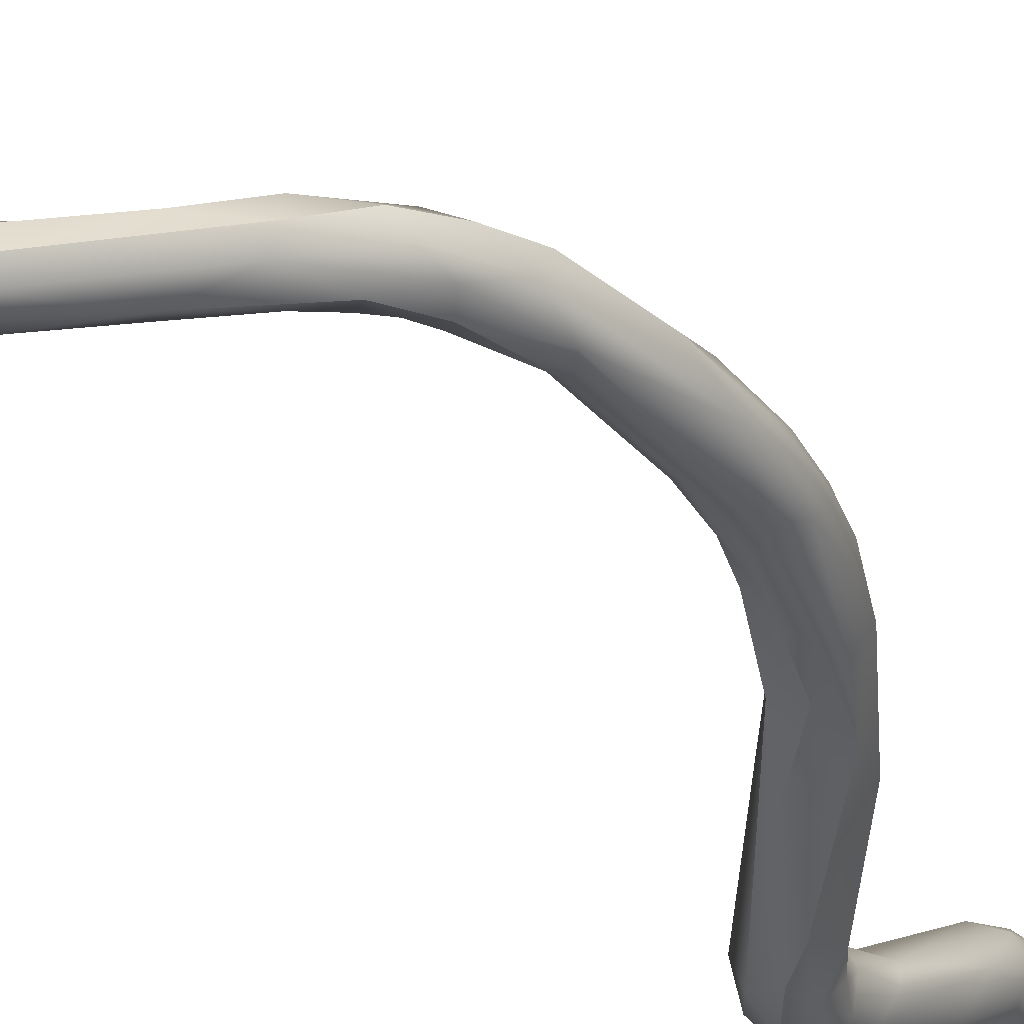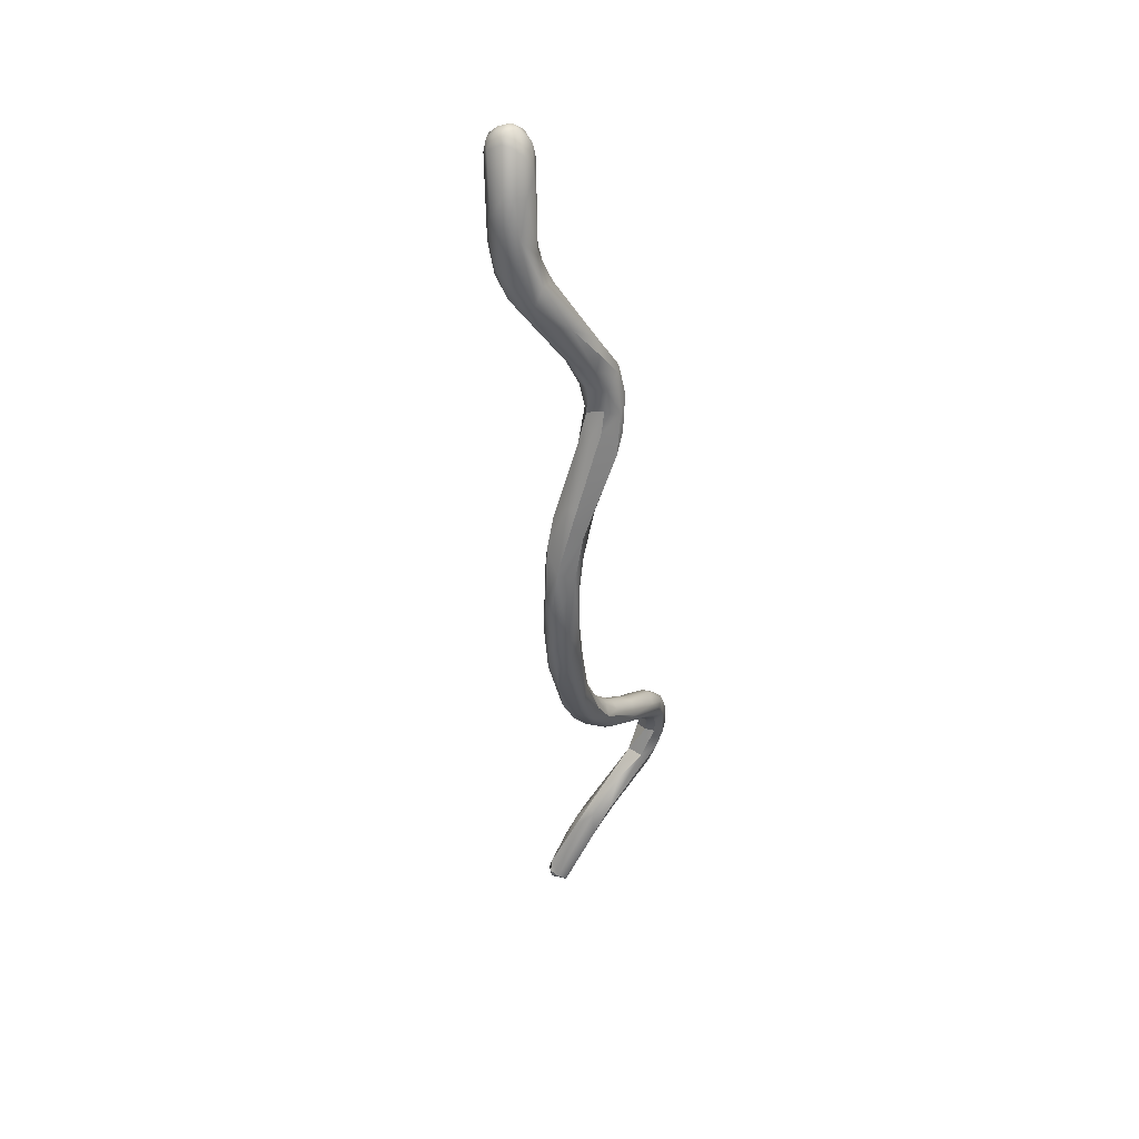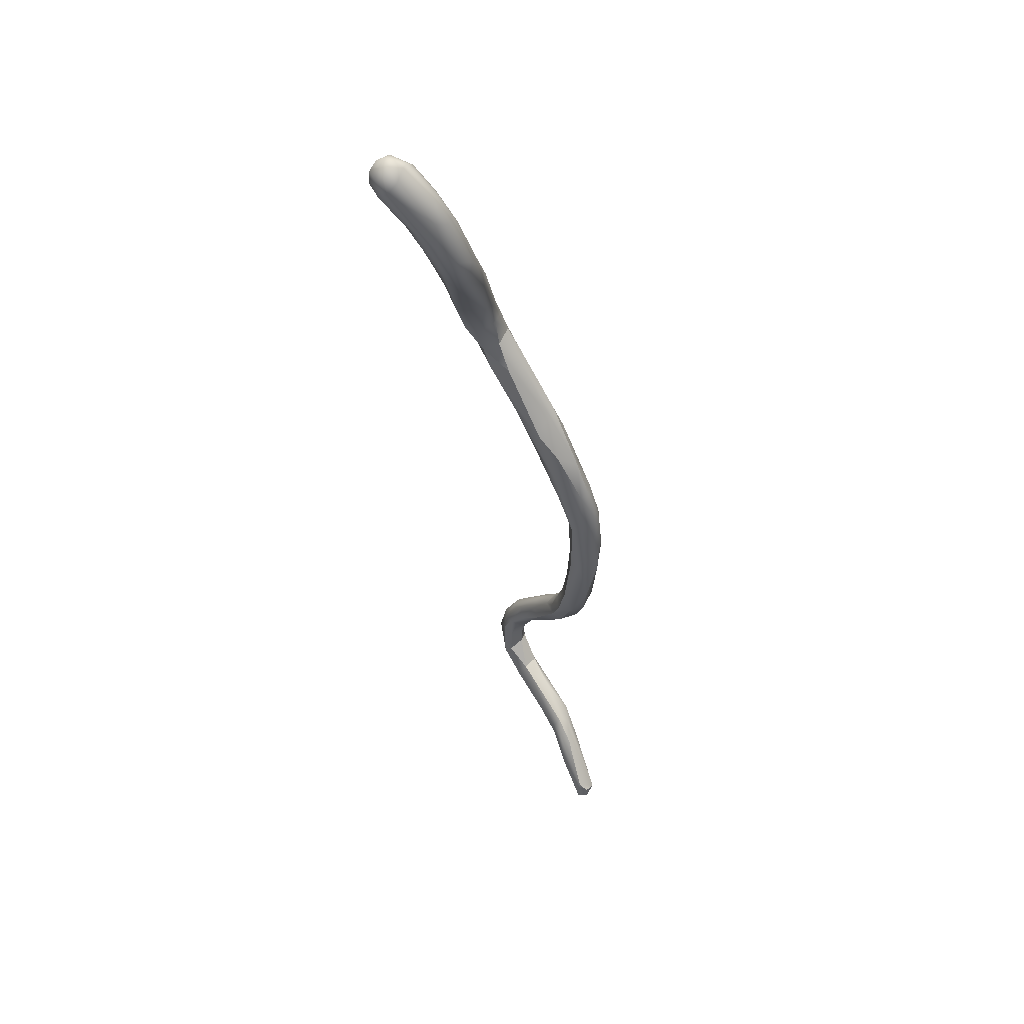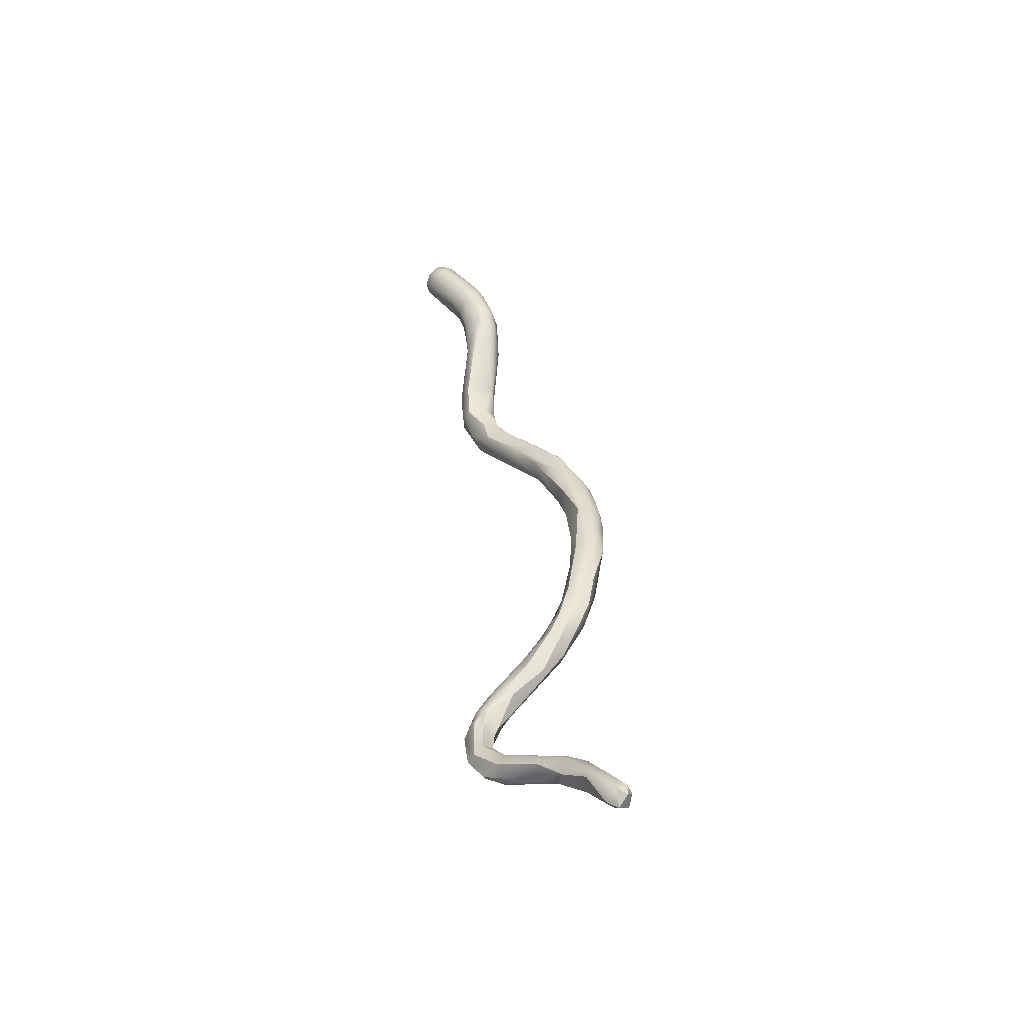
<metadata>
{"format":"obj","ext":"obj","renderer":"f3d","projection":"perspective","resolution":1024,"background":"white","views":[{"elev":-38.0,"azim":31.5,"up":"+Z"},{"elev":54.7,"azim":107.4,"up":"+Y"},{"elev":44.6,"azim":25.7,"up":"+Y"},{"elev":-58.8,"azim":5.0,"up":"+Y"}]}
</metadata>
<code>
v 60.66 -130.6 1176
v 60.84 -130 1176
v 60.64 -130.6 1176
v 60.73 -131.4 1176
v 60.79 -130 1176
v 60.5 -118.8 1177
v 60.76 -119.4 1177
v 60.91 -119.5 1177
v 60.5 -118.7 1177
v 60.68 -118.8 1178
v 60.69 -118.4 1177
v 60.46 -118.1 1177
v 60.46 -118.1 1178
v 60.68 -118.1 1178
v 60.62 -116.2 1179
v 60.56 -115.8 1179
v 60.71 -116.9 1179
v 60.67 -116.5 1178
v 60.69 -116 1179
v 60.68 -115.6 1179
v 60.59 -115.9 1179
v 60.48 -115.6 1179
v 60.5 -115.6 1179
v 60.68 -116.1 1179
v 59.95 -114.1 1179
v 60.29 -114.2 1179
v 60.48 -115.4 1179
v 60.44 -115.1 1179
v 60.7 -114.4 1179
v 59.64 -114.2 1179
v 59.6 -114.2 1179
v 59.69 -114 1179
v 59.54 -114 1179
v 59.52 -114 1179
v 59.68 -114 1180
v 59.91 -114.2 1180
v 60.14 -114 1180
v 60.26 -115.1 1179
v 60.28 -115 1179
v 60.68 -115.4 1179
v 60.65 -115 1180
v 59.89 -113.8 1179
v 60.29 -113.8 1179
v 59.6 -113.8 1179
v 59.63 -113.8 1180
v 59.7 -113.6 1179
v 59.86 -113.8 1180
v 59.89 -113.5 1179
v 59.89 -113.5 1179
v 59.88 -113.6 1180
v 60.07 -113.7 1180
v 60.08 -113.5 1179
v 60.08 -113.5 1180
v 60.3 -113.6 1179
v 60.31 -113.8 1180
v 60.31 -113.6 1179
v 61.08 -131.5 1175
v 61.33 -131.6 1175
v 61.53 -132 1176
v 61.08 -131.9 1176
v 61.39 -132 1176
v 61.52 -132.2 1176
v 61.54 -132.2 1176
v 61.56 -131.6 1176
v 61.68 -131.6 1176
v 62.28 -132.6 1176
v 62.28 -132.6 1177
v 62.3 -132 1176
v 60.89 -130.9 1175
v 60.88 -130.4 1175
v 61.09 -131.2 1175
v 61.26 -131 1176
v 61.09 -130.8 1175
v 61.25 -130.6 1176
v 61.1 -130.3 1175
v 61.45 -130 1176
v 60.88 -131.4 1176
v 60.88 -131 1176
v 60.88 -130.4 1176
v 60.9 -130 1176
v 61.08 -131.2 1176
v 61.08 -130.9 1176
v 61.08 -130.6 1176
v 61.1 -130 1176
v 61.28 -131 1176
v 61.29 -130.6 1176
v 61.38 -130.3 1176
v 61.28 -130 1176
v 61.75 -129.7 1176
v 61.09 -129.8 1176
v 61.32 -129.7 1175
v 61.58 -129.7 1176
v 61.5 -129.3 1176
v 61.11 -129.5 1176
v 61.18 -129.4 1176
v 61.43 -129.2 1176
v 61.48 -129.6 1176
v 61.74 -129.6 1176
v 61.9 -128.8 1176
v 61.91 -128.6 1176
v 62.08 -129 1176
v 62.06 -128.6 1176
v 62.25 -128.8 1176
v 62.36 -128.2 1177
v 62.23 -121.2 1177
v 61.95 -120.9 1178
v 62.02 -121.2 1177
v 62.42 -121.8 1178
v 60.89 -119 1177
v 61.3 -119.6 1177
v 61.28 -119.2 1177
v 61.45 -119 1177
v 61.28 -118.6 1177
v 61.72 -119.4 1177
v 61.68 -120 1177
v 61.68 -119.4 1177
v 61.19 -119.9 1177
v 61.09 -119.3 1178
v 61.08 -118.7 1178
v 61.42 -119.2 1177
v 61.7 -119.8 1177
v 60.91 -118.4 1177
v 60.89 -117.5 1177
v 61.25 -118.1 1177
v 61.08 -117.8 1177
v 61.33 -118.6 1177
v 61.35 -118 1178
v 61.31 -117.9 1178
v 60.87 -116.2 1178
v 60.87 -115.8 1178
v 61.01 -115.5 1178
v 61.27 -117 1178
v 61.25 -116 1178
v 61.53 -116.8 1178
v 61.5 -116.3 1178
v 61.52 -115.9 1179
v 61.05 -116.2 1179
v 61.05 -115.7 1179
v 61.26 -116.7 1179
v 61.27 -116 1179
v 61.39 -115.7 1179
v 61.46 -116.4 1179
v 61.17 -115 1179
v 61.03 -114.7 1179
v 60.86 -114.3 1179
v 60.91 -114.3 1179
v 61.05 -115.3 1179
v 61.16 -114.8 1179
v 61.18 -114.8 1179
v 63.88 -134.8 1177
v 62.79 -133.2 1177
v 63.28 -133.8 1177
v 63.28 -133.8 1177
v 63.28 -133.6 1177
v 63.31 -133.2 1176
v 63.64 -134.6 1177
v 63.77 -134.5 1177
v 63.88 -134.6 1178
v 63.88 -134.2 1177
v 62.68 -132.8 1176
v 62.8 -132.7 1177
v 62.88 -132.6 1176
v 62.9 -132.6 1177
v 63.11 -133 1177
v 63.09 -132.6 1177
v 63.32 -133 1177
v 62.44 -129 1176
v 62.83 -128.5 1176
v 62.9 -128.6 1176
v 62.86 -128.4 1177
v 62.48 -128 1176
v 62.59 -128 1177
v 62.61 -127.8 1177
v 62.66 -128 1176
v 62.66 -128.2 1177
v 62.74 -127.6 1177
v 62.86 -127.6 1176
v 62.88 -127.7 1177
v 62.88 -127.4 1177
v 62.91 -127.1 1177
v 63.05 -127.8 1176
v 63.07 -127.4 1176
v 63.09 -126.9 1177
v 63.12 -126.9 1177
v 63.3 -128 1177
v 63.4 -127.8 1177
v 63.27 -127.5 1177
v 63.28 -127.1 1176
v 63.45 -127.4 1177
v 63.57 -127.4 1177
v 63.71 -126.9 1177
v 63.71 -126.7 1177
v 63.17 -126.1 1177
v 63.17 -126 1177
v 63.46 -126.1 1177
v 63.66 -126.3 1177
v 63.97 -125.6 1177
v 63.35 -125.5 1177
v 63.65 -125.4 1177
v 63.25 -125 1177
v 63.15 -123.8 1177
v 63.29 -124.6 1177
v 63.47 -124.7 1177
v 63.64 -124 1177
v 63.98 -124.8 1177
v 64.03 -124.6 1177
v 63.99 -124 1177
v 63.86 -123.7 1177
v 63.91 -123.5 1177
v 63.45 -124.1 1178
v 63.67 -123.8 1178
v 63.87 -125 1177
v 63.96 -124.2 1177
v 63.9 -123.6 1177
v 62.51 -122 1177
v 62.97 -123.1 1177
v 63.1 -122.8 1177
v 62.87 -122 1177
v 63.22 -123.4 1177
v 63.26 -122.5 1177
v 63.31 -122.3 1177
v 63.68 -122.8 1177
v 63.08 -123.2 1178
v 63.06 -122.4 1178
v 63.43 -122.1 1177
v 63.77 -123 1177
v 63.64 -122.9 1178
v 62.72 -120.8 1177
v 62.88 -121.4 1177
v 62.6 -121.3 1178
v 62.68 -120.8 1177
v 63.08 -121.8 1178
v 64.08 -134.6 1177
v 64.08 -134.6 1177
v 64.16 -134.4 1177
v 64.08 -134.4 1177
v 60.73 -131.4 1176
v 60.73 -131.4 1176
v 60.68 -118.8 1178
v 60.69 -118.4 1177
v 60.46 -118.1 1177
v 60.68 -118.1 1178
v 60.67 -116.5 1178
v 59.52 -114 1179
v 59.52 -114 1179
v 59.63 -113.8 1180
v 59.7 -113.6 1179
v 61.08 -131.5 1175
v 61.33 -131.6 1175
v 61.53 -132 1176
v 61.08 -131.9 1176
v 61.39 -132 1176
v 61.56 -131.6 1176
v 61.56 -131.6 1176
v 61.56 -131.6 1176
v 61.68 -131.6 1176
v 61.68 -131.6 1176
v 62.28 -132.6 1177
v 60.89 -130.9 1175
v 60.88 -130.4 1175
v 61.09 -131.2 1175
v 61.26 -131 1176
v 61.26 -131 1176
v 61.09 -130.8 1175
v 61.25 -130.6 1176
v 61.1 -130.3 1175
v 60.88 -131.4 1176
v 60.88 -131 1176
v 60.88 -130.4 1176
v 61.08 -131.2 1176
v 61.08 -131.2 1176
v 61.08 -130.9 1176
v 61.08 -130.6 1176
v 61.28 -131 1176
v 61.28 -131 1176
v 61.28 -131 1176
v 61.29 -130.6 1176
v 61.38 -130.3 1176
v 61.38 -130.3 1176
v 61.75 -129.7 1176
v 61.74 -129.6 1176
v 62.08 -129 1176
v 60.89 -119 1177
v 61.3 -119.6 1177
v 61.45 -119 1177
v 61.68 -120 1177
v 61.68 -120 1177
v 61.68 -119.4 1177
v 61.19 -119.9 1177
v 61.09 -119.3 1178
v 61.09 -119.3 1178
v 61.42 -119.2 1177
v 61.42 -119.2 1177
v 61.7 -119.8 1177
v 61.7 -119.8 1177
v 60.89 -117.5 1177
v 61.08 -117.8 1177
v 63.88 -134.8 1177
v 63.88 -134.8 1177
v 63.88 -134.8 1177
v 62.79 -133.2 1177
v 62.79 -133.2 1177
v 62.79 -133.2 1177
v 63.28 -133.8 1177
v 63.28 -133.8 1177
v 63.31 -133.2 1176
v 63.64 -134.6 1177
v 63.64 -134.6 1177
v 63.88 -134.6 1178
v 63.88 -134.2 1177
v 62.68 -132.8 1176
v 62.68 -132.8 1176
v 62.88 -132.6 1176
v 62.9 -132.6 1177
v 63.32 -133 1177
v 62.44 -129 1176
v 62.9 -128.6 1176
v 62.86 -128.4 1177
v 62.66 -128.2 1177
v 62.88 -127.7 1177
v 62.91 -127.1 1177
v 63.05 -127.8 1176
v 63.12 -126.9 1177
v 63.3 -128 1177
v 63.28 -127.1 1176
v 63.57 -127.4 1177
v 63.71 -126.7 1177
v 63.17 -126 1177
v 63.97 -125.6 1177
v 63.35 -125.5 1177
v 63.25 -125 1177
v 63.15 -123.8 1177
v 63.45 -124.1 1178
v 63.45 -124.1 1178
v 62.51 -122 1177
v 62.97 -123.1 1177
v 62.87 -122 1177
v 63.08 -123.2 1178
v 63.43 -122.1 1177
v 62.72 -120.8 1177
v 62.88 -121.4 1177
v 62.6 -121.3 1178
v 63.08 -121.8 1178
v 64.08 -134.6 1177
v 64.08 -134.6 1177
v 64.08 -134.6 1177
v 64.08 -134.6 1177
v 64.08 -134.6 1177
v 64.16 -134.4 1177
v 64.16 -134.4 1177
v 64.08 -134.4 1177
v 64.08 -134.4 1177
g grp1
f 60 77 4
f 1 3 5
f 1 69 237
f 69 1 70
f 2 70 1
f 1 5 2
f 1 238 3
f 4 77 3
f 77 78 3
f 78 79 3
f 3 79 80
f 3 80 5
f 79 84 80
f 94 95 5
f 94 5 80
f 2 5 95
f 6 9 12
f 8 7 6
f 6 7 9
f 6 109 8
f 7 10 9
f 11 109 6
f 11 6 241
f 122 283 240
f 240 123 122
f 296 11 241
f 129 296 241
f 12 9 13
f 9 14 13
f 9 10 14
f 18 12 13
f 14 17 13
f 13 17 18
f 243 129 241
f 137 17 14
f 27 22 38
f 27 38 28
f 18 17 15
f 18 15 19
f 19 15 16
f 15 21 16
f 20 19 16
f 21 22 16
f 27 20 16
f 27 16 22
f 17 24 15
f 17 137 24
f 243 19 129
f 19 130 129
f 19 20 130
f 130 20 131
f 15 24 21
f 21 24 23
f 21 23 22
f 24 40 23
f 22 23 38
f 23 39 38
f 23 40 39
f 137 40 24
f 28 32 25
f 32 42 25
f 25 131 28
f 25 42 26
f 26 42 43
f 26 131 25
f 26 43 29
f 20 27 28
f 20 28 131
f 29 131 26
f 43 145 29
f 32 30 33
f 30 31 33
f 31 34 33
f 31 35 244
f 44 32 33
f 33 245 44
f 245 45 44
f 244 35 246
f 28 38 30
f 38 39 31
f 30 38 31
f 28 30 32
f 36 47 35
f 31 36 35
f 32 44 42
f 246 35 47
f 31 39 36
f 37 47 36
f 37 51 47
f 37 55 51
f 39 40 41
f 36 39 41
f 36 41 37
f 43 54 145
f 138 41 40
f 144 55 37
f 144 146 55
f 54 146 145
f 43 42 48
f 48 44 46
f 247 44 45
f 42 44 48
f 246 47 50
f 48 46 49
f 46 246 50
f 49 46 50
f 51 50 47
f 48 49 52
f 52 49 53
f 49 50 53
f 51 53 50
f 54 43 48
f 56 53 55
f 55 53 51
f 54 48 52
f 53 56 52
f 146 56 55
f 56 54 52
f 56 146 54
f 237 57 251
f 237 69 57
f 251 59 63
f 248 58 250
f 251 57 59
f 160 66 63
f 63 59 160
f 250 58 162
f 65 313 249
f 162 311 250
f 77 60 61
f 62 251 63
f 62 61 60
f 62 63 66
f 85 64 256
f 62 66 67
f 67 61 62
f 66 151 67
f 258 161 252
f 252 161 253
f 68 313 65
f 254 68 257
f 301 66 160
f 163 253 161
f 314 68 254
f 248 259 71
f 73 71 259
f 259 75 73
f 75 259 260
f 75 260 90
f 90 70 2
f 58 248 71
f 264 72 261
f 74 72 264
f 266 74 264
f 86 274 265
f 274 262 265
f 74 266 76
f 75 90 91
f 72 65 249
f 261 72 249
f 256 263 85
f 265 76 86
f 86 76 87
f 76 266 92
f 92 266 91
f 76 92 89
f 76 89 87
f 252 81 267
f 81 268 267
f 81 82 268
f 82 83 268
f 83 269 268
f 83 84 269
f 94 80 96
f 96 80 84
f 275 270 255
f 253 81 252
f 271 276 272
f 273 276 277
f 273 272 276
f 277 88 273
f 88 84 83
f 88 277 278
f 97 84 88
f 98 88 278
f 280 281 279
f 88 98 97
f 90 95 93
f 90 2 95
f 90 93 91
f 93 95 102
f 103 92 91
f 103 91 93
f 93 102 103
f 84 97 96
f 95 94 100
f 102 95 100
f 96 97 99
f 94 96 100
f 98 101 97
f 99 97 282
f 100 96 99
f 101 98 167
f 99 282 175
f 99 104 100
f 99 175 104
f 102 100 171
f 171 100 104
f 280 316 281
f 167 170 101
f 319 101 170
f 174 103 102
f 174 102 171
f 168 92 103
f 181 103 174
f 215 108 107
f 8 215 7
f 335 8 105
f 117 7 107
f 7 215 107
f 115 229 105
f 111 116 286
f 335 105 218
f 337 105 229
f 116 228 286
f 288 114 340
f 121 231 114
f 114 231 340
f 107 106 117
f 107 108 106
f 289 106 230
f 106 108 224
f 106 224 230
f 110 105 8
f 109 110 8
f 284 283 111
f 113 111 122
f 122 111 283
f 115 105 110
f 287 284 111
f 112 120 114
f 113 285 111
f 292 285 126
f 116 111 285
f 288 112 114
f 7 117 118
f 118 10 7
f 119 239 290
f 242 239 119
f 119 128 242
f 126 119 293
f 119 126 128
f 293 290 294
f 290 293 119
f 289 295 291
f 114 120 121
f 230 295 289
f 123 125 122
f 122 297 124
f 122 124 113
f 285 113 126
f 113 124 127
f 113 127 126
f 139 242 128
f 128 126 127
f 128 127 134
f 127 124 134
f 132 124 297
f 123 132 125
f 124 132 134
f 132 135 134
f 130 131 129
f 133 132 123
f 242 139 137
f 133 123 129
f 133 129 131
f 133 135 132
f 128 142 139
f 143 135 133
f 131 143 133
f 135 143 136
f 142 128 134
f 142 134 136
f 134 135 136
f 137 138 40
f 137 139 140
f 140 138 137
f 138 140 147
f 142 140 139
f 140 141 147
f 142 136 141
f 140 142 141
f 131 29 143
f 143 29 145
f 145 148 143
f 143 148 136
f 147 41 138
f 147 37 41
f 149 148 146
f 149 146 144
f 146 148 145
f 144 147 141
f 149 144 141
f 147 144 37
f 136 148 149
f 149 141 136
f 156 157 150
f 158 307 298
f 150 157 234
f 347 233 299
f 300 344 309
f 258 302 161
f 303 152 153
f 305 154 302
f 302 154 161
f 161 154 164
f 159 164 154
f 166 164 159
f 307 158 305
f 153 152 308
f 155 165 235
f 315 235 165
f 235 315 310
f 157 156 304
f 157 304 306
f 306 234 157
f 158 154 305
f 158 159 154
f 235 310 236
f 351 159 158
f 68 165 313
f 165 68 314
f 152 303 312
f 304 311 306
f 162 306 311
f 161 164 163
f 155 313 165
f 314 315 165
f 166 163 164
f 92 168 89
f 316 169 318
f 168 103 322
f 169 316 280
f 89 168 317
f 317 168 186
f 185 317 186
f 169 324 318
f 322 189 168
f 186 168 189
f 175 172 104
f 173 171 104
f 104 172 173
f 172 176 173
f 172 178 176
f 178 172 175
f 174 171 177
f 177 171 173
f 178 184 176
f 179 177 173
f 173 176 179
f 179 176 180
f 183 179 180
f 321 176 184
f 187 319 170
f 187 320 319
f 177 181 174
f 181 177 182
f 177 179 182
f 183 182 179
f 324 187 318
f 188 189 322
f 181 182 325
f 323 320 187
f 182 183 325
f 187 199 323
f 195 325 183
f 199 198 323
f 186 190 185
f 326 187 324
f 189 188 196
f 326 192 187
f 196 188 195
f 191 186 189
f 196 191 189
f 190 186 191
f 327 190 191
f 192 199 187
f 327 191 197
f 194 195 183
f 180 194 183
f 184 193 321
f 184 330 193
f 321 193 328
f 328 193 202
f 193 200 202
f 202 195 194
f 331 193 330
f 203 195 202
f 201 331 330
f 196 195 204
f 204 195 203
f 196 205 191
f 204 205 196
f 191 205 197
f 197 205 206
f 329 206 212
f 212 206 213
f 329 212 192
f 212 199 192
f 219 203 202
f 202 332 219
f 332 216 219
f 200 332 202
f 204 203 219
f 204 208 205
f 206 205 207
f 206 207 213
f 205 208 207
f 213 207 214
f 208 209 207
f 207 209 214
f 210 223 201
f 201 223 336
f 330 210 201
f 333 198 199
f 333 199 211
f 199 212 211
f 212 213 211
f 213 214 211
f 335 218 216
f 215 336 108
f 217 337 220
f 216 218 217
f 219 217 204
f 216 217 219
f 204 217 220
f 337 229 220
f 220 229 221
f 341 225 221
f 221 204 220
f 225 222 221
f 221 208 204
f 208 221 222
f 222 225 226
f 208 222 209
f 214 209 226
f 209 222 226
f 108 338 224
f 336 223 108
f 224 232 230
f 224 227 232
f 334 224 338
f 339 343 227
f 211 224 333
f 211 227 224
f 226 339 227
f 214 226 227
f 211 214 227
f 341 286 228
f 228 225 341
f 231 339 340
f 121 342 231
f 343 231 342
f 339 231 343
f 345 351 158
f 349 233 347
f 155 235 348
f 346 350 352

</code>
